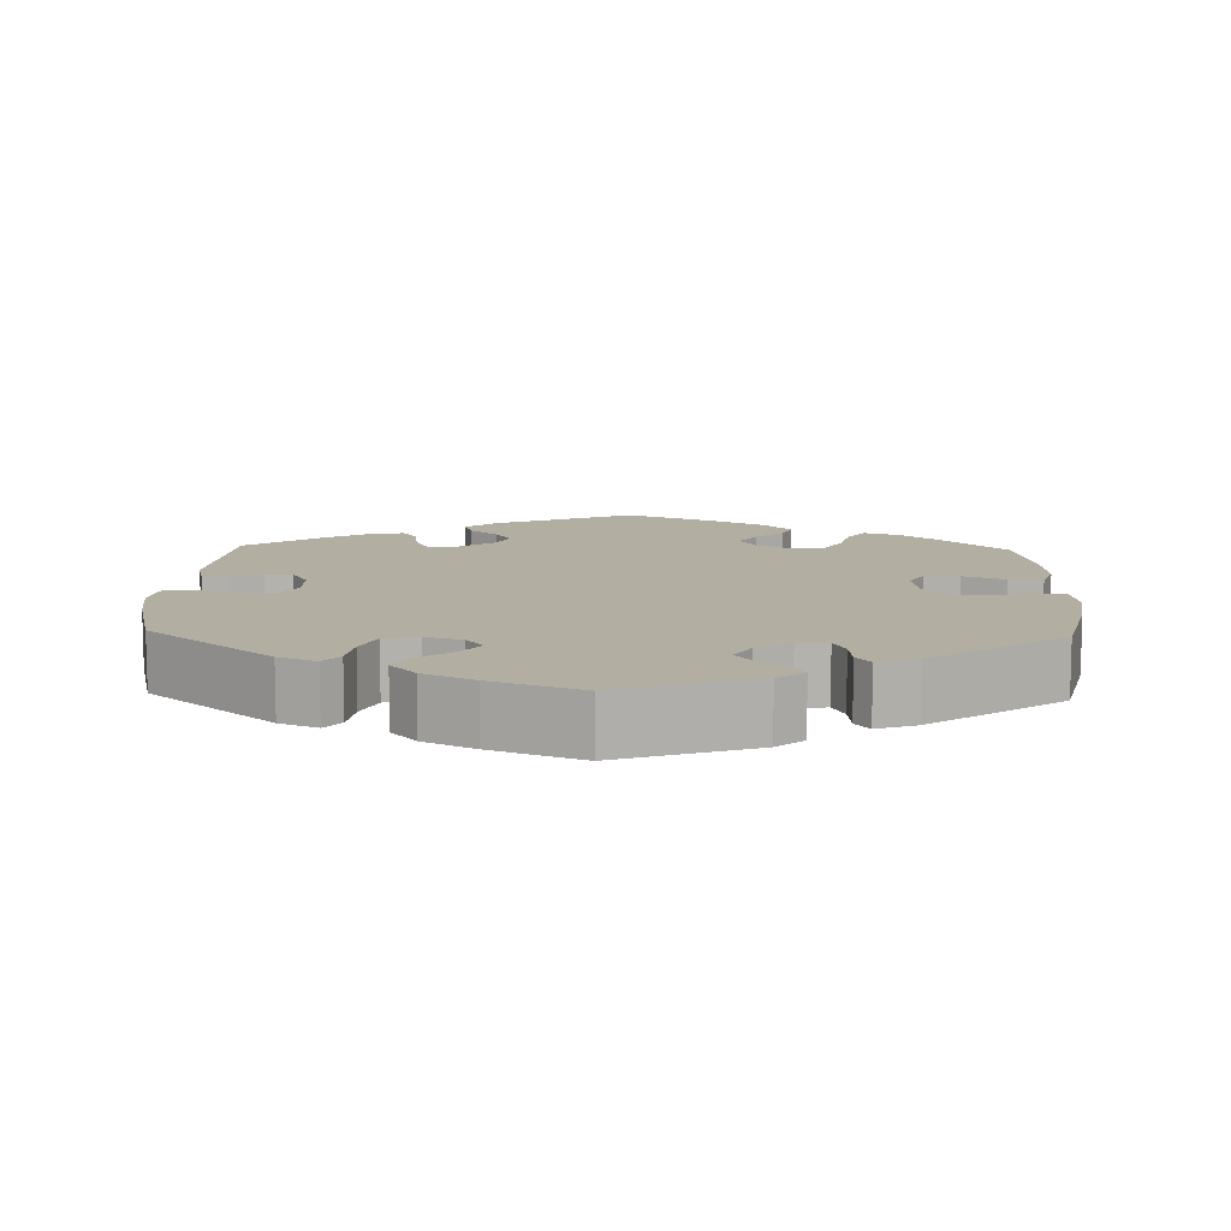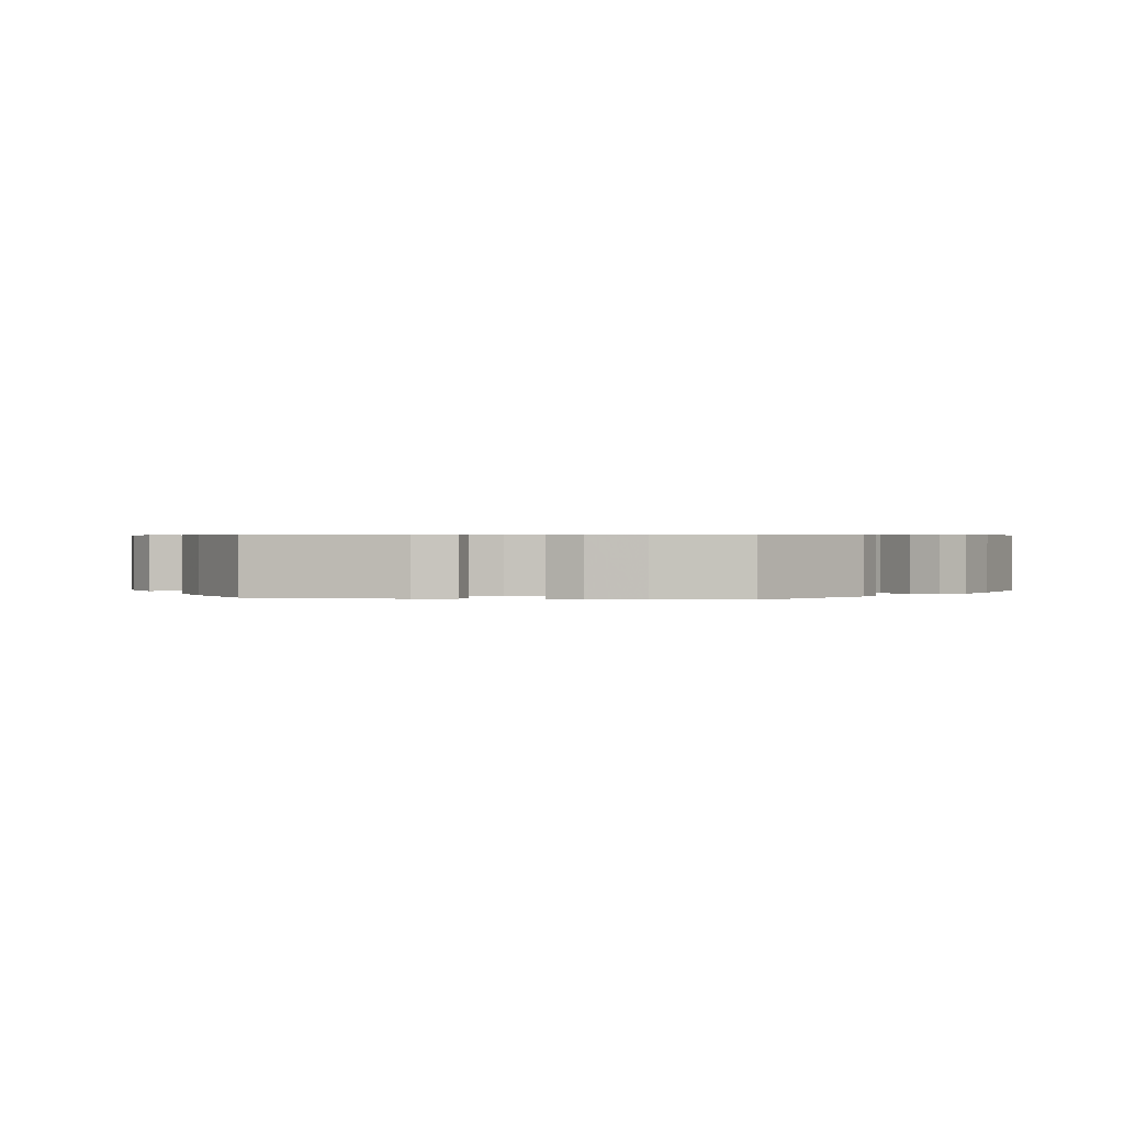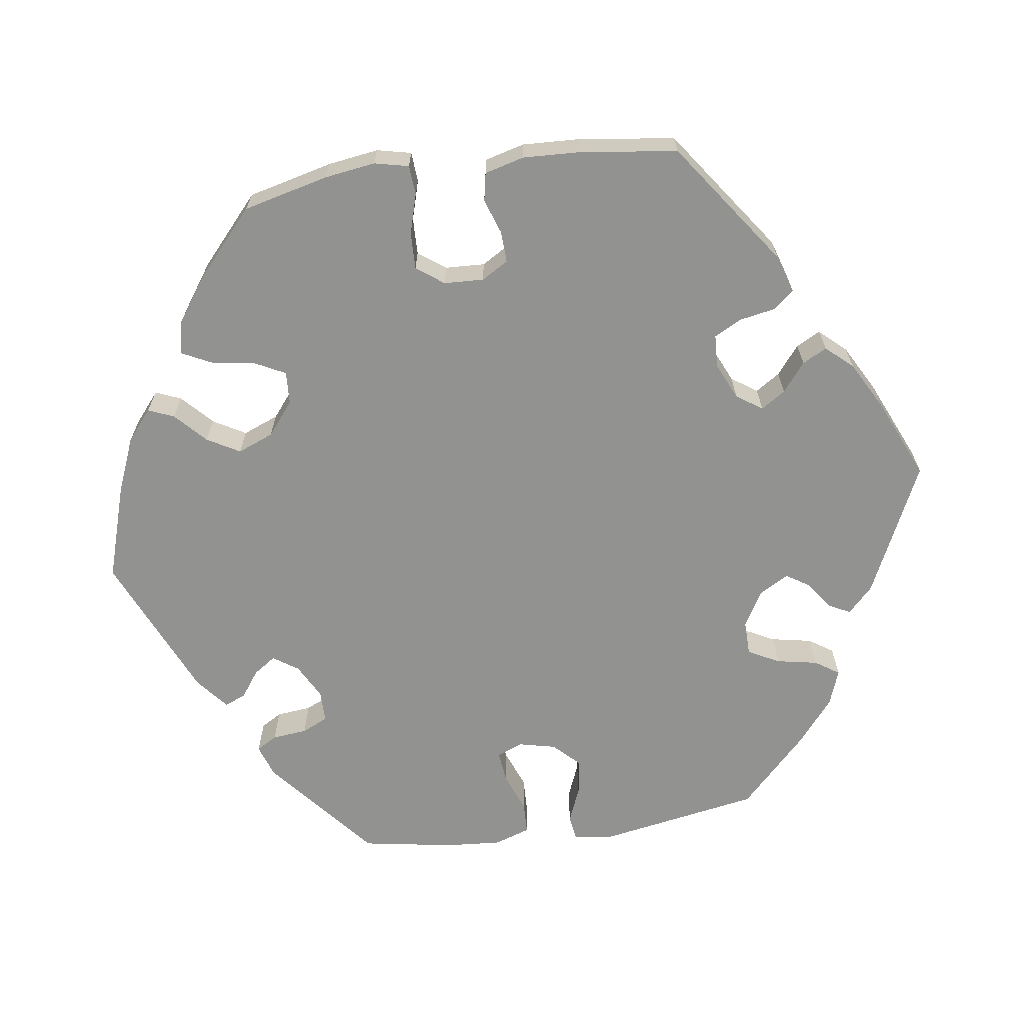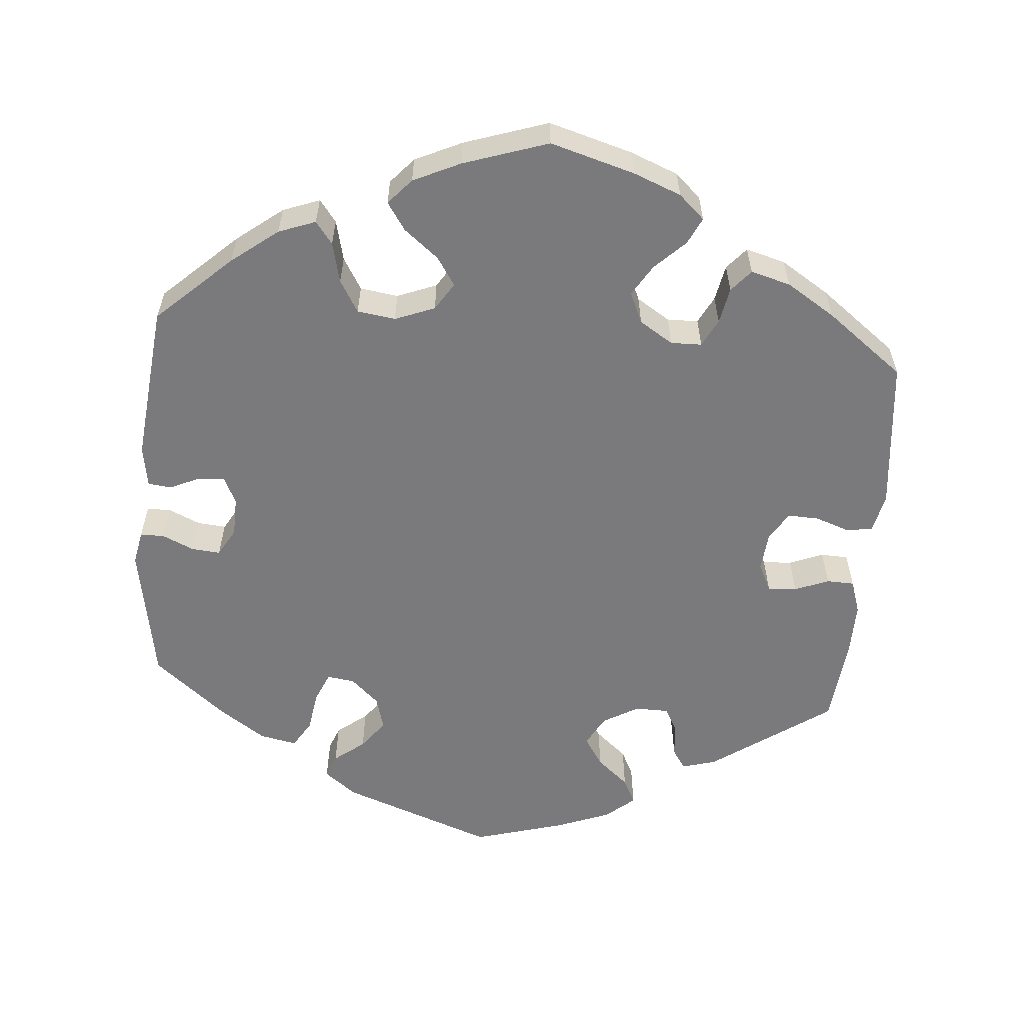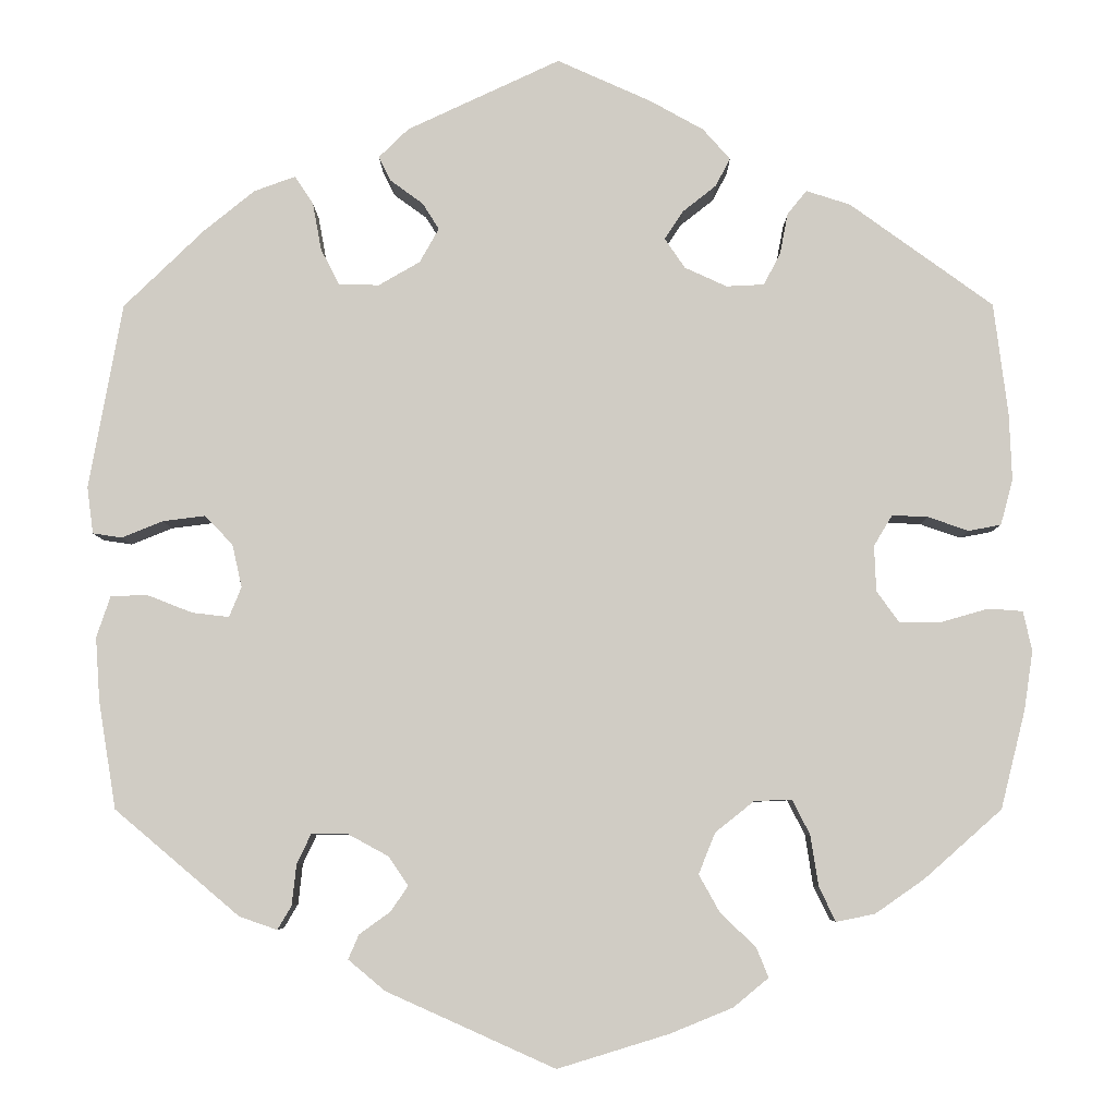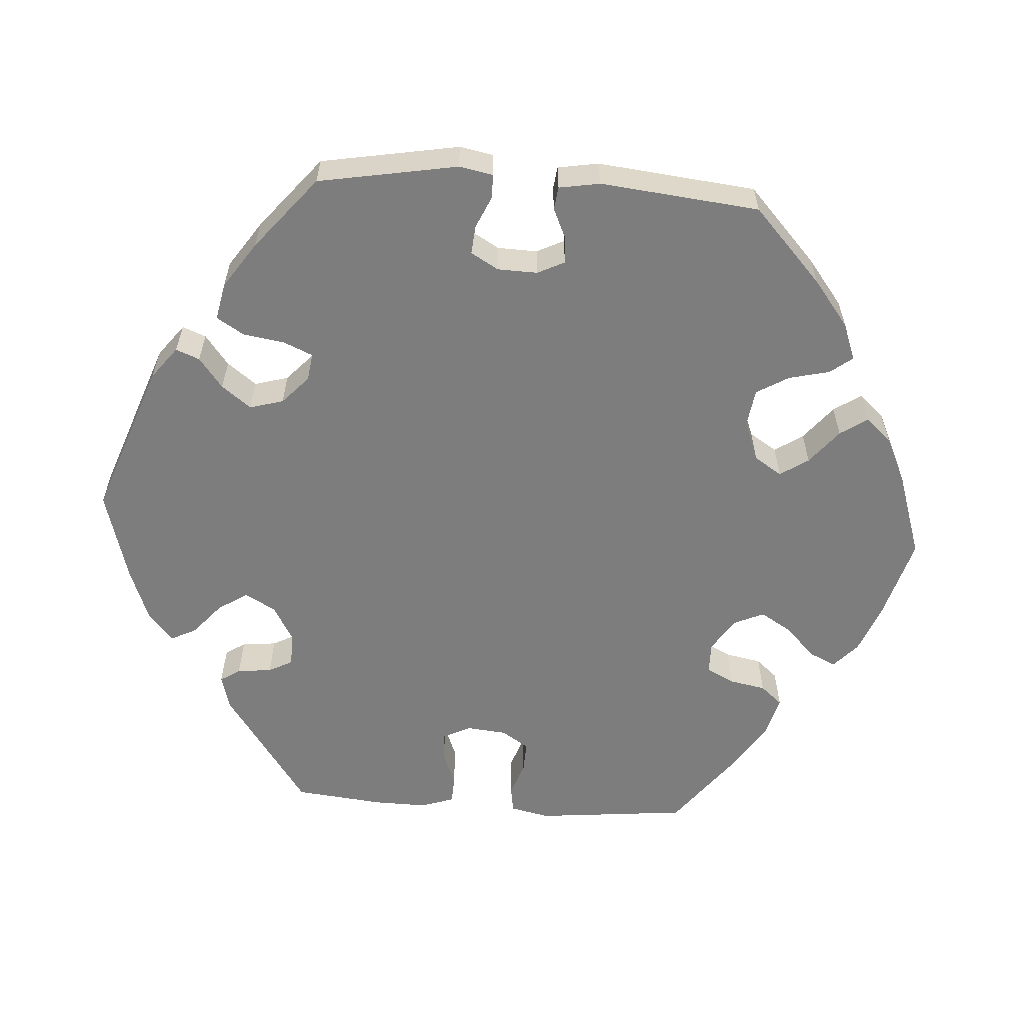
<metadata>
{"format":"obj","ext":"obj","renderer":"f3d","projection":"perspective","resolution":1024,"background":"white","views":[{"elev":10.7,"azim":122.0,"up":"+Y"},{"elev":0.6,"azim":-21.4,"up":"+Y"},{"elev":-66.2,"azim":-82.2,"up":"+Y"},{"elev":-58.2,"azim":-124.9,"up":"+Y"},{"elev":-6.1,"azim":-179.6,"up":"+Z"},{"elev":-59.2,"azim":146.0,"up":"+Y"}]}
</metadata>
<code>
v -0.338 0.07 0.407
v -0.288 0.07 0.423
v -0.266 0.07 0.396
v -0.257 0.07 0.349
v -0.238 0.07 0.313
v -0.195 0.07 0.311
v -0.147 0.07 0.333
v -0.124 0.07 0.367
v -0.145 0.07 0.399
v -0.183 0.07 0.429
v -0.2 0.07 0.461
v -0.169 0.07 0.496
v -0.108 0.07 0.53
v -0.001 0.07 0.578
v 0.173 0.07 0.497
v 0.207 0.07 0.464
v 0.193 0.07 0.436
v 0.156 0.07 0.409
v 0.137 0.07 0.379
v 0.159 0.07 0.34
v 0.206 0.07 0.313
v 0.252 0.07 0.314
v 0.273 0.07 0.355
v 0.283 0.07 0.409
v 0.304 0.07 0.441
v 0.351 0.07 0.424
v 0.409 0.07 0.377
v 0.5 0.07 0.289
v 0.538 0.07 0.078
v 0.531 0.07 0.025
v 0.498 0.07 0.02
v 0.451 0.07 0.039
v 0.403 0.07 0.045
v 0.371 0.07 0.012
v 0.36 0.07 -0.037
v 0.374 0.07 -0.071
v 0.416 0.07 -0.066
v 0.467 0.07 -0.046
v 0.509 0.07 -0.047
v 0.525 0.07 -0.094
v 0.52 0.07 -0.167
v 0.5 0.07 -0.289
v 0.358 0.07 -0.409
v 0.315 0.07 -0.424
v 0.299 0.07 -0.397
v 0.294 0.07 -0.351
v 0.278 0.07 -0.317
v 0.236 0.07 -0.317
v 0.19 0.07 -0.342
v 0.168 0.07 -0.375
v 0.188 0.07 -0.404
v 0.223 0.07 -0.429
v 0.235 0.07 -0.457
v 0.193 0.07 -0.492
v 0.001 0.07 -0.578
v -0.126 0.07 -0.539
v -0.197 0.07 -0.51
v -0.237 0.07 -0.477
v -0.223 0.07 -0.443
v -0.183 0.07 -0.405
v -0.159 0.07 -0.362
v -0.178 0.07 -0.315
v -0.222 0.07 -0.28
v -0.265 0.07 -0.278
v -0.285 0.07 -0.318
v -0.294 0.07 -0.376
v -0.313 0.07 -0.415
v -0.357 0.07 -0.406
v -0.413 0.07 -0.367
v -0.501 0.07 -0.289
v -0.529 0.07 -0.177
v -0.539 0.07 -0.11
v -0.529 0.07 -0.065
v -0.49 0.07 -0.062
v -0.437 0.07 -0.077
v -0.389 0.07 -0.078
v -0.363 0.07 -0.042
v -0.361 0.07 0.01
v -0.382 0.07 0.045
v -0.423 0.07 0.043
v -0.469 0.07 0.027
v -0.506 0.07 0.034
v -0.52 0.07 0.086
v -0.517 0.07 0.162
v -0.501 0.07 0.289
v -0.338 0 0.407
v -0.288 0 0.423
v -0.266 0 0.396
v -0.257 0 0.349
v -0.238 0 0.313
v -0.195 0 0.311
v -0.147 0 0.333
v -0.124 0 0.367
v -0.145 0 0.399
v -0.183 0 0.429
v -0.2 0 0.461
v -0.169 0 0.496
v -0.108 0 0.53
v -0.001 0 0.578
v 0.173 0 0.497
v 0.207 0 0.464
v 0.193 0 0.436
v 0.156 0 0.409
v 0.137 0 0.379
v 0.159 0 0.34
v 0.206 0 0.313
v 0.252 0 0.314
v 0.273 0 0.355
v 0.283 0 0.409
v 0.304 0 0.441
v 0.351 0 0.424
v 0.409 0 0.377
v 0.5 0 0.289
v 0.538 0 0.078
v 0.531 0 0.025
v 0.498 0 0.02
v 0.451 0 0.039
v 0.403 0 0.045
v 0.371 0 0.012
v 0.36 0 -0.037
v 0.374 0 -0.071
v 0.416 0 -0.066
v 0.467 0 -0.046
v 0.509 0 -0.047
v 0.525 0 -0.094
v 0.52 0 -0.167
v 0.5 0 -0.289
v 0.358 0 -0.409
v 0.315 0 -0.424
v 0.299 0 -0.397
v 0.294 0 -0.351
v 0.278 0 -0.317
v 0.236 0 -0.317
v 0.19 0 -0.342
v 0.168 0 -0.375
v 0.188 0 -0.404
v 0.223 0 -0.429
v 0.235 0 -0.457
v 0.193 0 -0.492
v 0.001 0 -0.578
v -0.126 0 -0.539
v -0.197 0 -0.51
v -0.237 0 -0.477
v -0.223 0 -0.443
v -0.183 0 -0.405
v -0.159 0 -0.362
v -0.178 0 -0.315
v -0.222 0 -0.28
v -0.265 0 -0.278
v -0.285 0 -0.318
v -0.294 0 -0.376
v -0.313 0 -0.415
v -0.357 0 -0.406
v -0.413 0 -0.367
v -0.501 0 -0.289
v -0.529 0 -0.177
v -0.539 0 -0.11
v -0.529 0 -0.065
v -0.49 0 -0.062
v -0.437 0 -0.077
v -0.389 0 -0.078
v -0.363 0 -0.042
v -0.361 0 0.01
v -0.382 0 0.045
v -0.423 0 0.043
v -0.469 0 0.027
v -0.506 0 0.034
v -0.52 0 0.086
v -0.517 0 0.162
v -0.501 0 0.289
f 80 81 82 83
f 79 80 83 84
f 72 73 74 75
f 72 75 76
f 71 72 76
f 70 71 76
f 69 70 76 77
f 65 66 67 68
f 64 65 68 69
f 57 58 59 60
f 57 60 61
f 56 57 61
f 55 56 61
f 54 55 61 62
f 51 52 53 54
f 50 51 54 62
f 43 44 45 46
f 43 46 47
f 42 43 47
f 41 42 47 48
f 37 38 39 40
f 36 37 40 41
f 29 30 31 32
f 29 32 33
f 28 29 33
f 27 28 33 34
f 23 24 25 26
f 22 23 26 27
f 15 16 17 18
f 15 18 19
f 14 15 19
f 13 14 19 20
f 9 10 11 12
f 8 9 12 13
f 1 2 3 4
f 1 4 5
f 79 84 85 1
f 64 69 77
f 63 64 77 78
f 49 50 62 63
f 48 49 63 78
f 36 41 48 78
f 35 36 78 79
f 22 27 34 35
f 21 22 35 79
f 8 13 20
f 7 8 20 21
f 6 7 21 79
f 79 1 5
f 5 6 79
f 168 167 166 165
f 169 168 165 164
f 160 159 158 157
f 161 160 157
f 161 157 156
f 161 156 155
f 162 161 155 154
f 153 152 151 150
f 154 153 150 149
f 145 144 143 142
f 146 145 142
f 146 142 141
f 146 141 140
f 147 146 140 139
f 139 138 137 136
f 147 139 136 135
f 131 130 129 128
f 132 131 128
f 132 128 127
f 133 132 127 126
f 125 124 123 122
f 126 125 122 121
f 117 116 115 114
f 118 117 114
f 118 114 113
f 119 118 113 112
f 111 110 109 108
f 112 111 108 107
f 103 102 101 100
f 104 103 100
f 104 100 99
f 105 104 99 98
f 97 96 95 94
f 98 97 94 93
f 89 88 87 86
f 90 89 86
f 86 170 169 164
f 162 154 149
f 163 162 149 148
f 148 147 135 134
f 163 148 134 133
f 163 133 126 121
f 164 163 121 120
f 120 119 112 107
f 164 120 107 106
f 105 98 93
f 106 105 93 92
f 164 106 92 91
f 90 86 164
f 164 91 90
f 1 86 87 2
f 2 87 88 3
f 3 88 89 4
f 4 89 90 5
f 5 90 91 6
f 6 91 92 7
f 7 92 93 8
f 8 93 94 9
f 9 94 95 10
f 10 95 96 11
f 11 96 97 12
f 12 97 98 13
f 13 98 99 14
f 14 99 100 15
f 15 100 101 16
f 16 101 102 17
f 17 102 103 18
f 18 103 104 19
f 19 104 105 20
f 20 105 106 21
f 21 106 107 22
f 22 107 108 23
f 23 108 109 24
f 24 109 110 25
f 25 110 111 26
f 26 111 112 27
f 27 112 113 28
f 28 113 114 29
f 29 114 115 30
f 30 115 116 31
f 31 116 117 32
f 32 117 118 33
f 33 118 119 34
f 34 119 120 35
f 35 120 121 36
f 36 121 122 37
f 37 122 123 38
f 38 123 124 39
f 39 124 125 40
f 40 125 126 41
f 41 126 127 42
f 42 127 128 43
f 43 128 129 44
f 44 129 130 45
f 45 130 131 46
f 46 131 132 47
f 47 132 133 48
f 48 133 134 49
f 49 134 135 50
f 50 135 136 51
f 51 136 137 52
f 52 137 138 53
f 53 138 139 54
f 54 139 140 55
f 55 140 141 56
f 56 141 142 57
f 57 142 143 58
f 58 143 144 59
f 59 144 145 60
f 60 145 146 61
f 61 146 147 62
f 62 147 148 63
f 63 148 149 64
f 64 149 150 65
f 65 150 151 66
f 66 151 152 67
f 67 152 153 68
f 68 153 154 69
f 69 154 155 70
f 70 155 156 71
f 71 156 157 72
f 72 157 158 73
f 73 158 159 74
f 74 159 160 75
f 75 160 161 76
f 76 161 162 77
f 77 162 163 78
f 78 163 164 79
f 79 164 165 80
f 80 165 166 81
f 81 166 167 82
f 82 167 168 83
f 83 168 169 84
f 84 169 170 85
f 85 170 86 1

</code>
